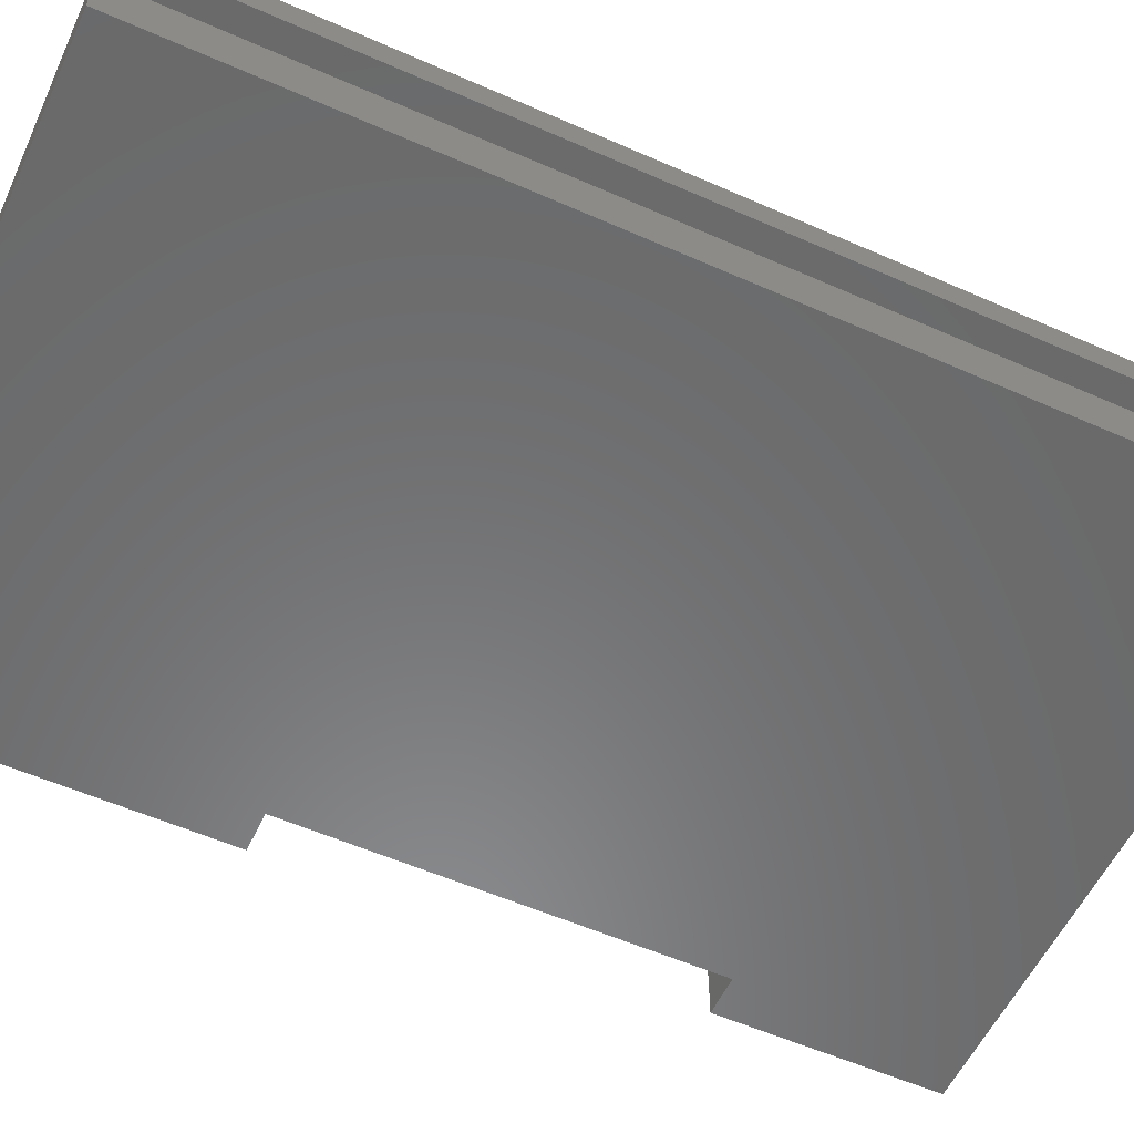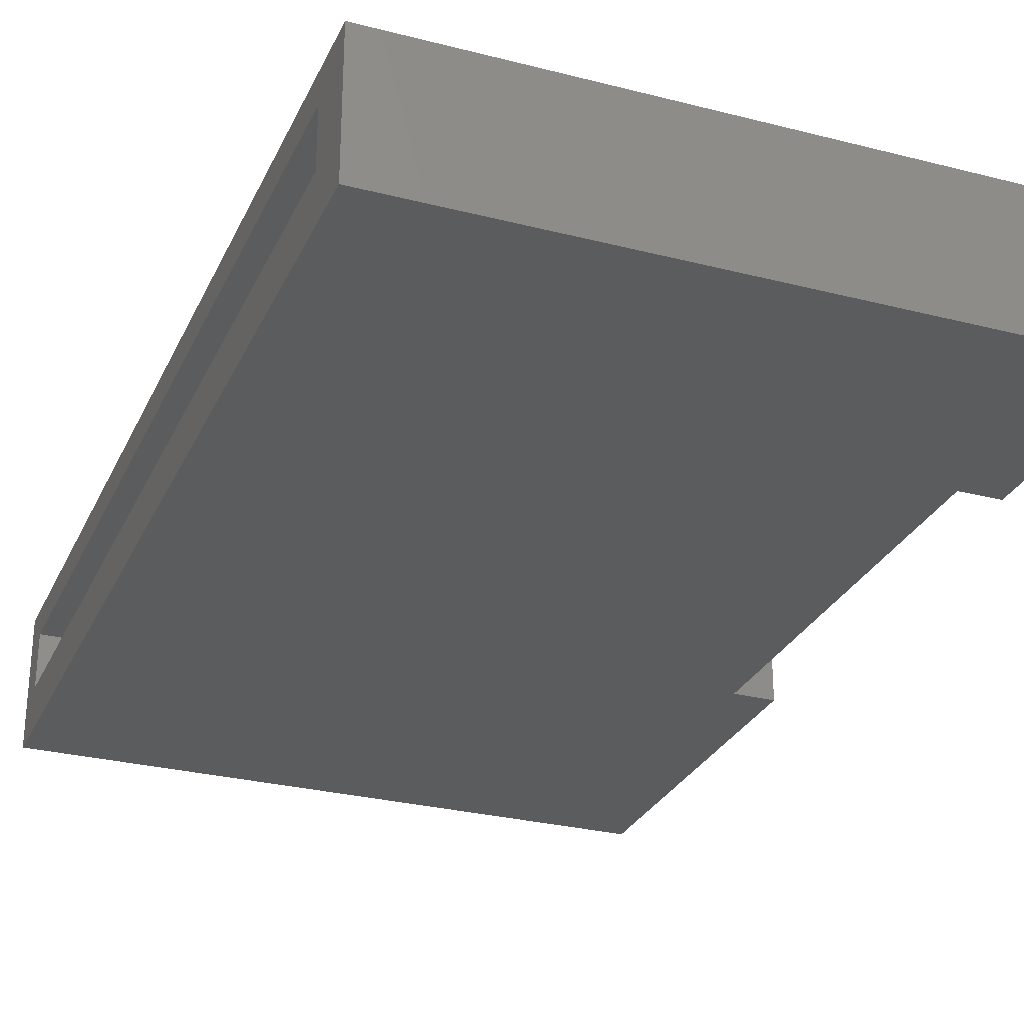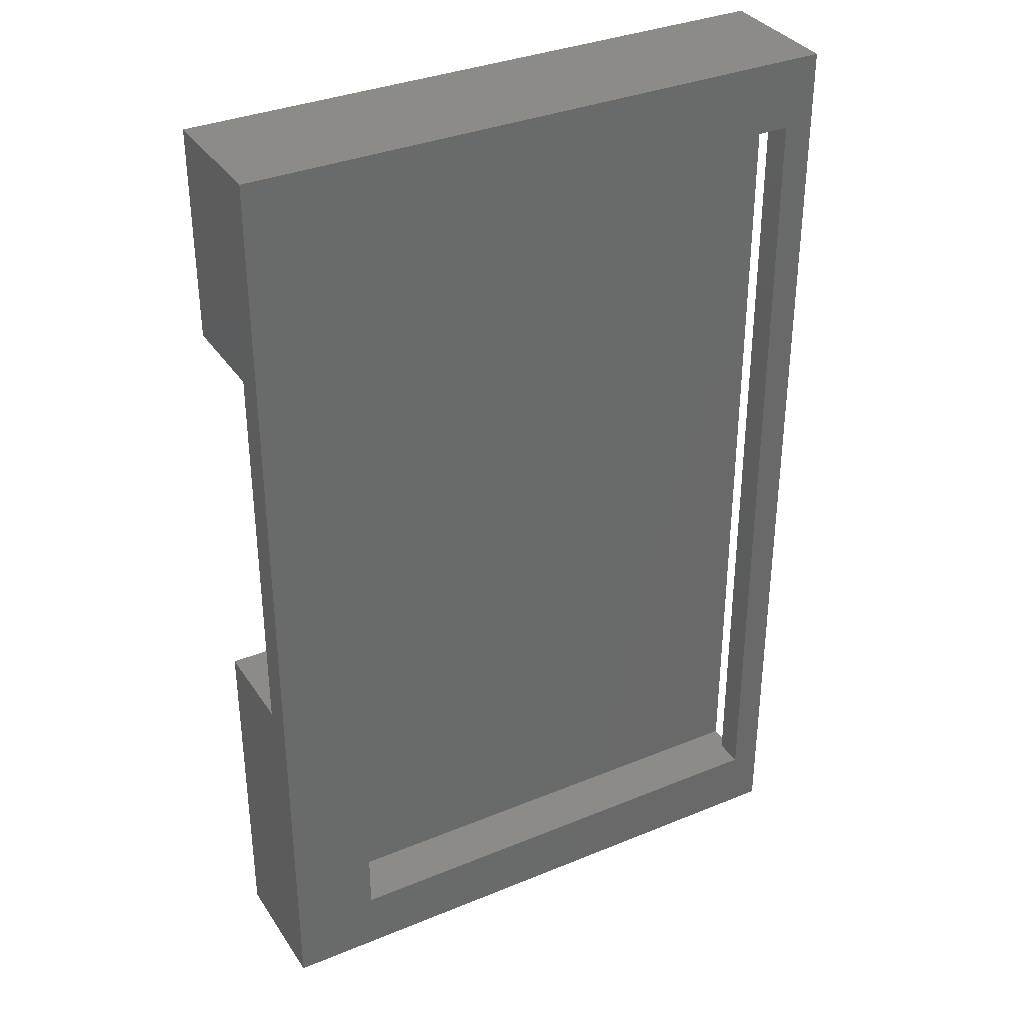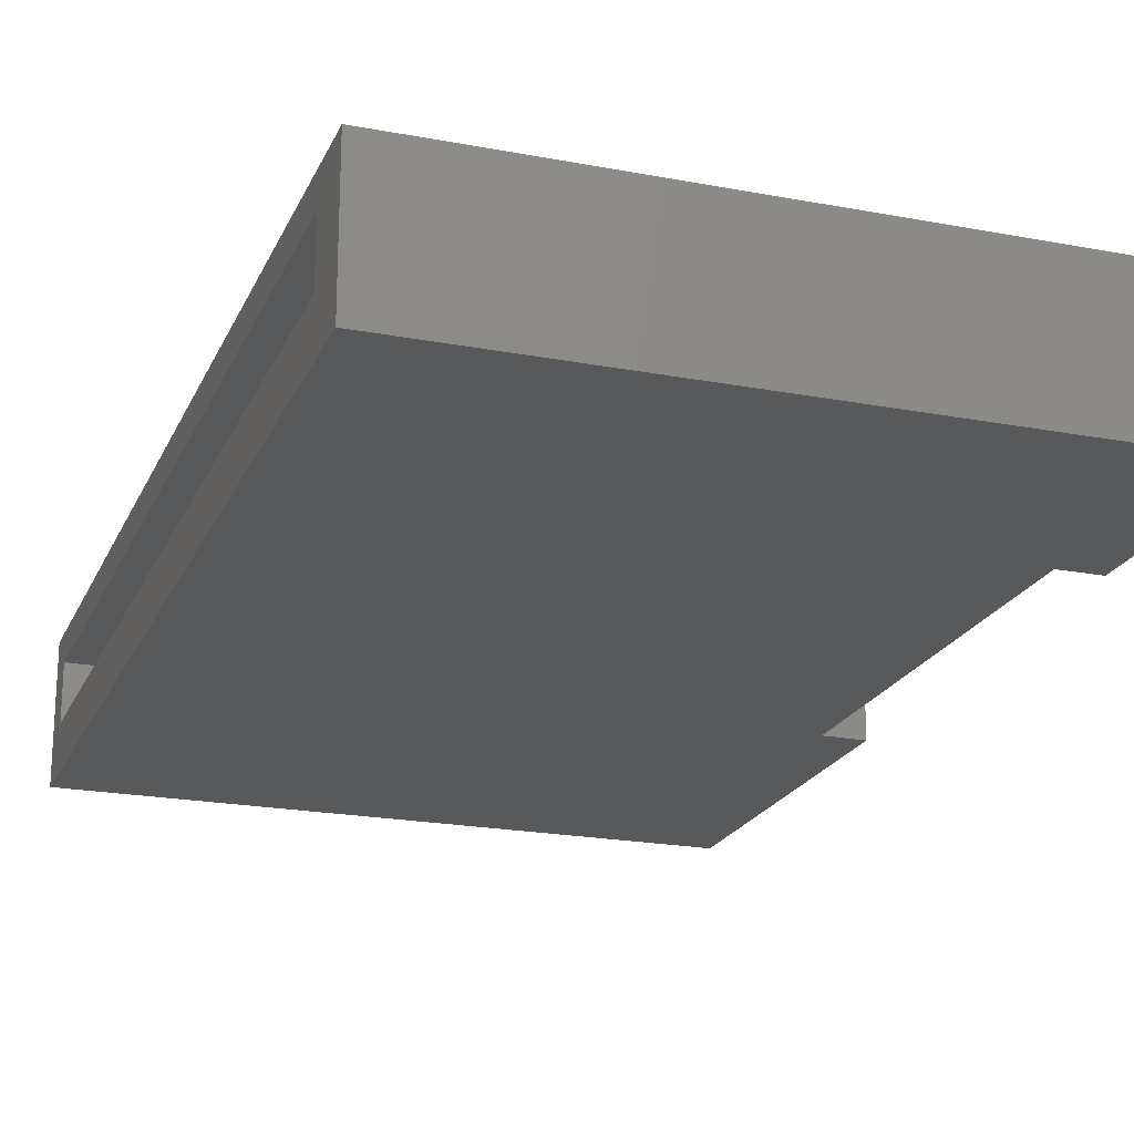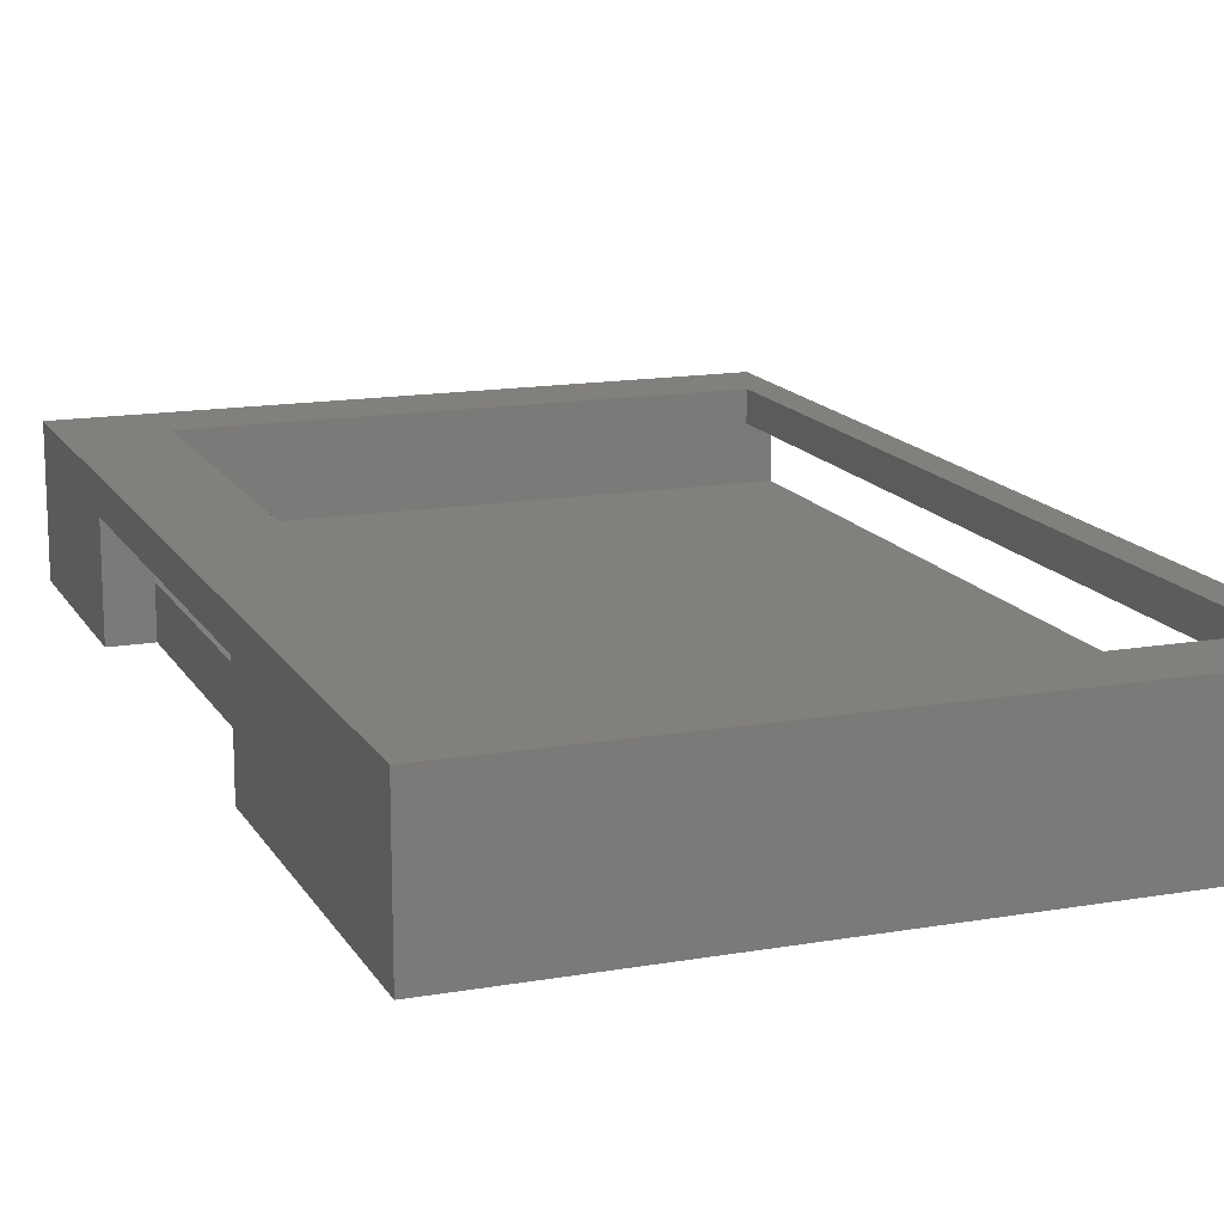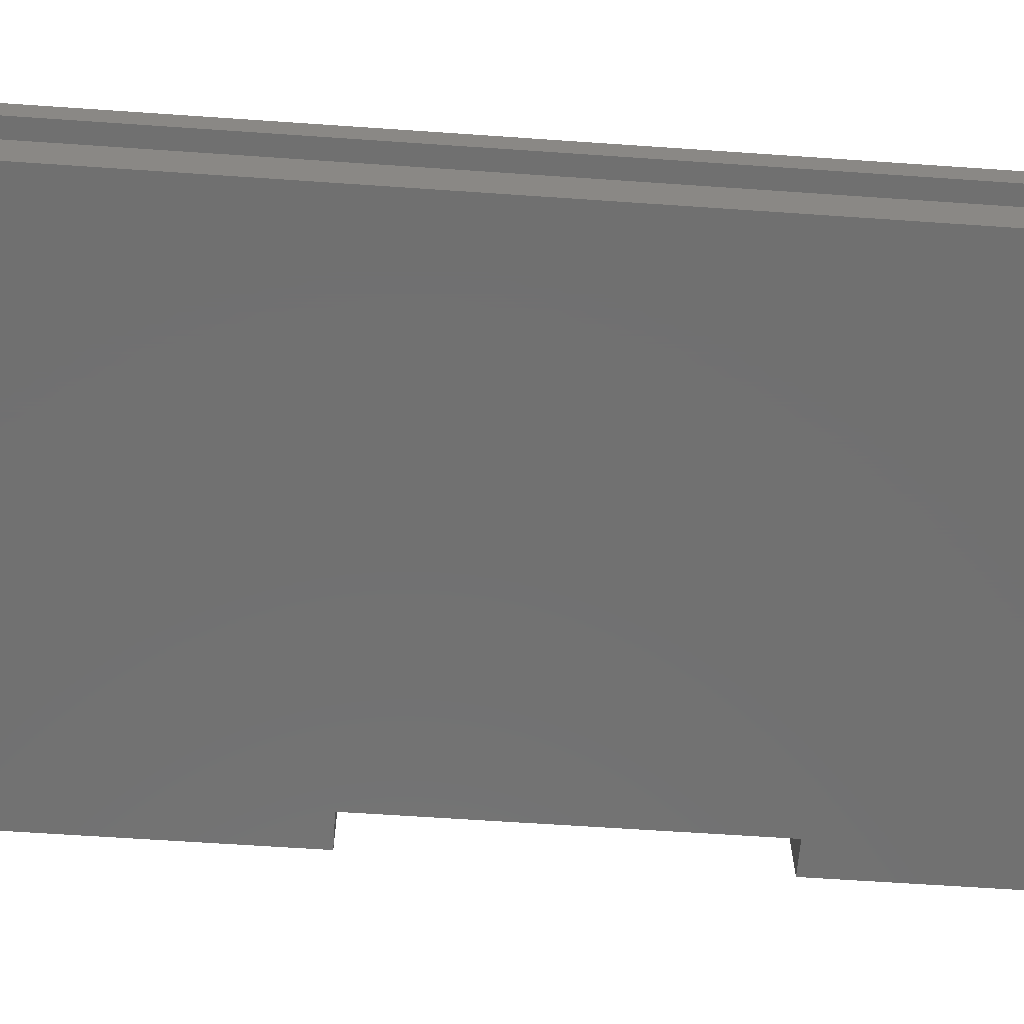
<metadata>
{"format":"stl","ext":"stl","renderer":"f3d","projection":"perspective","resolution":1024,"background":"white","views":[{"elev":-56.4,"azim":65.2,"up":"+Z"},{"elev":-28.5,"azim":158.9,"up":"+Z"},{"elev":34.5,"azim":-28.9,"up":"+Y"},{"elev":-20.9,"azim":161.1,"up":"+Z"},{"elev":14.9,"azim":-20.5,"up":"+Z"},{"elev":-62.8,"azim":86.0,"up":"+Z"}]}
</metadata>
<code>
# stl→obj: 49 verts, 98 faces
v 223 82.49 47.88
v 130 82.49 47.79
v 223 82.49 47.79
v 130 82.49 53.38
v 223 82.49 53.38
v 130 85.49 47.81
v 121 -80.01 47.81
v 121 85.49 47.81
v 130 -80.01 47.81
v 223 -80.01 47.79
v 121 -80.01 47.38
v 223 -80.01 47.88
v 130 -80.01 47.88
v 228.6 -80.01 37.38
v 121 -80.01 37.38
v 228.6 -80.01 47.79
v 223 -74.31 47.88
v 223 -74.31 53.38
v 130 -74.31 47.88
v 223 -74.32 47.79
v 121 55.49 37.38
v 113.5 55.49 28.48
v 121 55.49 28.48
v 113.5 55.49 47.38
v 121 55.49 47.38
v 121 -20.51 28.48
v 121 -20.51 37.38
v 121 -20.36 28.48
v 228.6 85.49 47.79
v 223 85.49 47.79
v 228.6 95.96 28.48
v 113.5 95.96 28.48
v 123.3 -20.36 28.48
v 123.3 -20.51 28.48
v 113.5 -86.51 28.48
v 113.5 -20.51 28.48
v 228.6 -86.51 28.48
v 228.6 -86.51 53.38
v 228.6 85.49 37.38
v 228.6 95.96 53.38
v 113.5 -86.51 53.38
v 130 -74.31 53.38
v 113.5 95.96 53.38
v 121 -80.51 47.38
v 117 -80.01 47.38
v 117 -80.51 47.38
v 121 85.49 37.38
v 121 -20.51 47.38
v 113.5 -20.51 47.38
f 1 2 3
f 2 1 4
f 4 1 5
f 6 7 8
f 7 6 9
f 9 6 2
f 7 10 11
f 10 7 9
f 10 9 12
f 12 9 13
f 11 14 15
f 14 11 16
f 16 11 10
f 5 17 18
f 17 5 1
f 17 13 19
f 13 17 12
f 17 3 20
f 3 17 1
f 21 22 23
f 22 21 24
f 24 21 25
f 21 26 27
f 26 21 28
f 28 21 23
f 29 3 30
f 3 29 20
f 20 29 10
f 10 29 16
f 31 22 32
f 22 31 23
f 23 31 28
f 28 31 33
f 33 31 34
f 26 35 36
f 35 26 37
f 37 26 34
f 37 34 31
f 37 14 38
f 14 37 31
f 14 31 39
f 39 31 29
f 38 16 40
f 16 38 14
f 40 16 29
f 40 29 31
f 41 42 43
f 42 41 38
f 42 38 18
f 18 38 5
f 43 4 40
f 4 43 42
f 40 4 5
f 40 5 38
f 38 35 37
f 35 38 41
f 43 31 32
f 31 43 40
f 44 45 46
f 45 44 11
f 47 25 21
f 25 47 8
f 27 11 15
f 11 27 7
f 7 27 48
f 7 48 8
f 8 48 25
f 29 47 39
f 47 29 30
f 47 30 8
f 8 30 6
f 14 27 15
f 27 14 21
f 21 14 47
f 47 14 39
f 41 49 35
f 49 41 43
f 49 43 24
f 24 43 22
f 22 43 32
f 36 35 49
f 2 13 9
f 13 2 19
f 19 2 42
f 42 2 4
f 17 10 12
f 10 17 20
f 42 17 19
f 17 42 18
f 48 24 49
f 24 48 25
f 27 36 26
f 36 27 49
f 49 27 48
f 33 26 28
f 26 33 34
f 30 2 6
f 2 30 3

</code>
